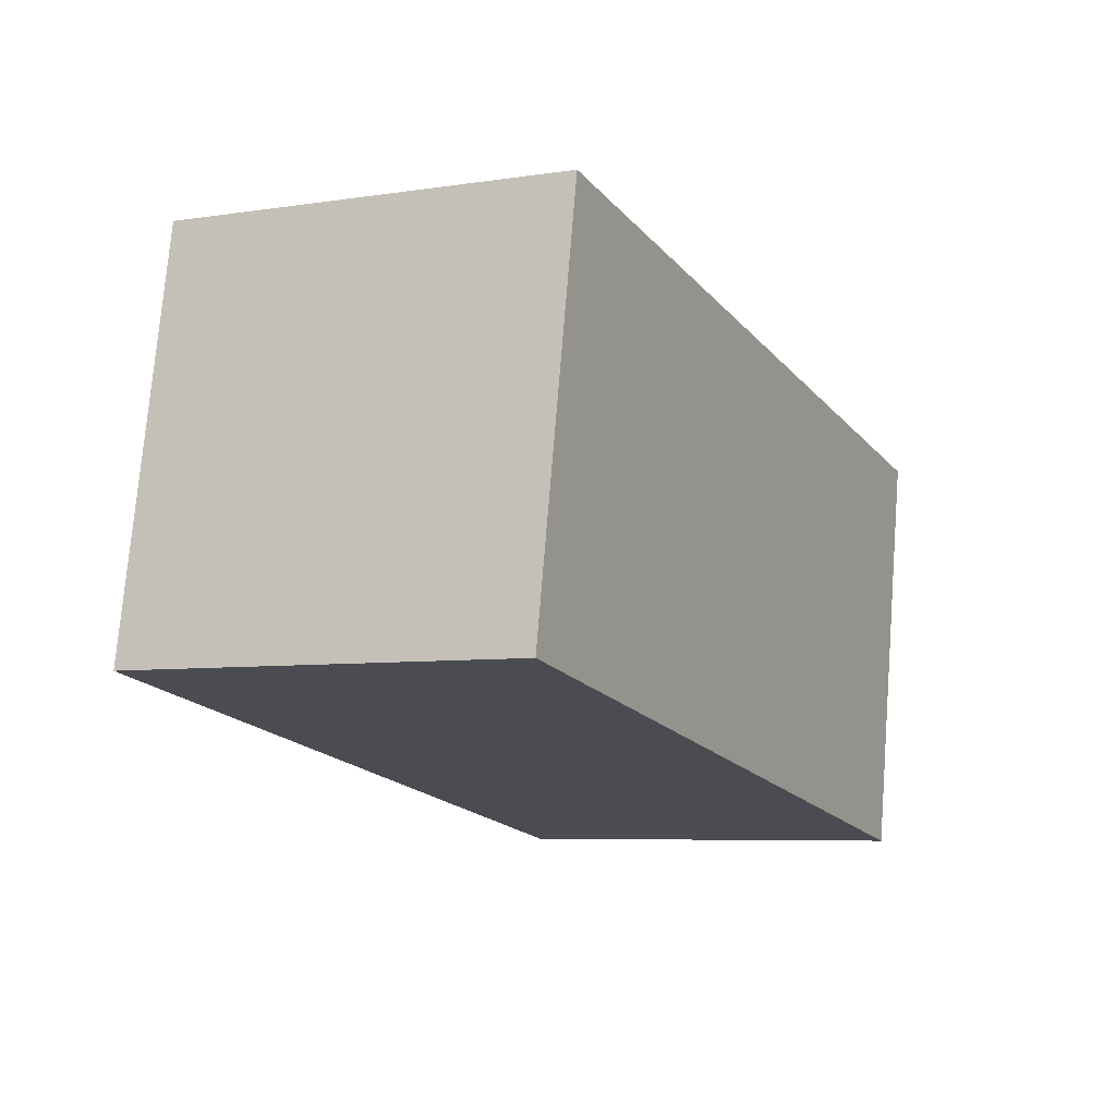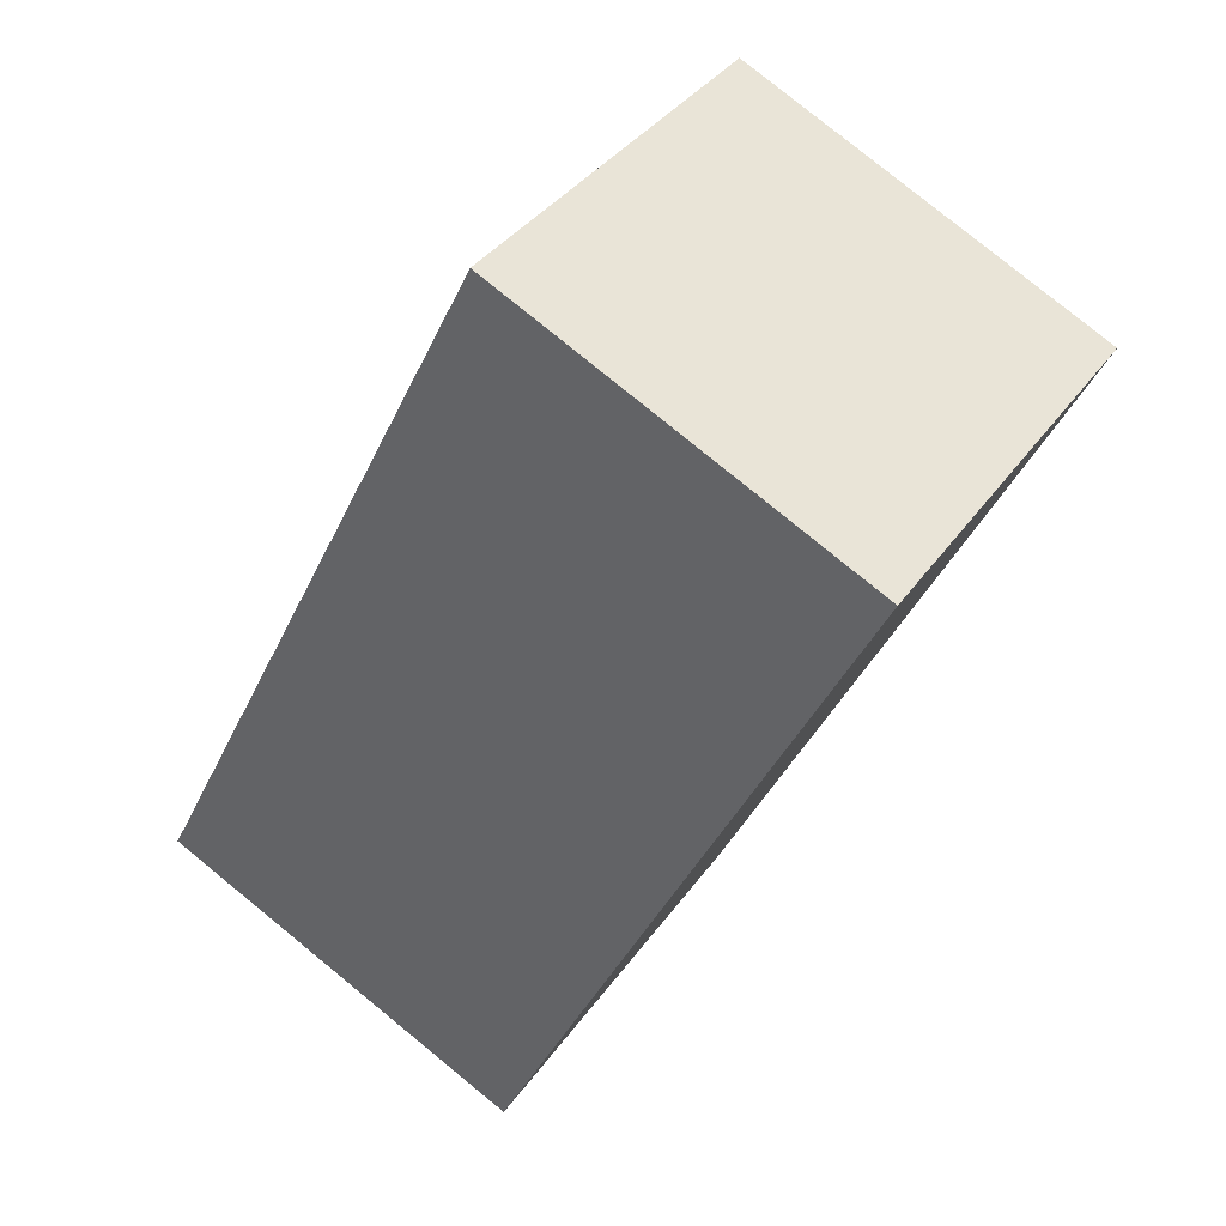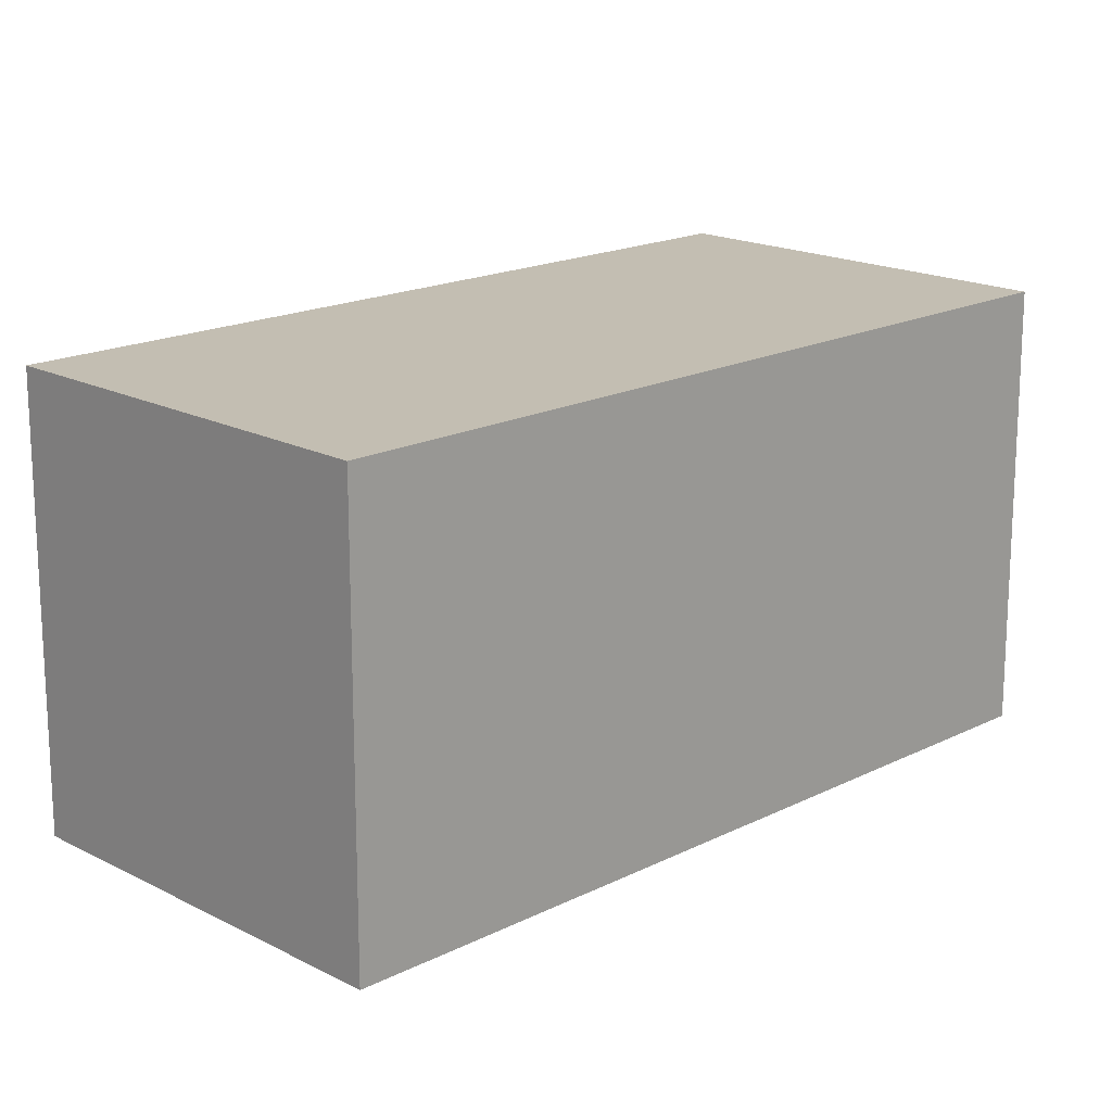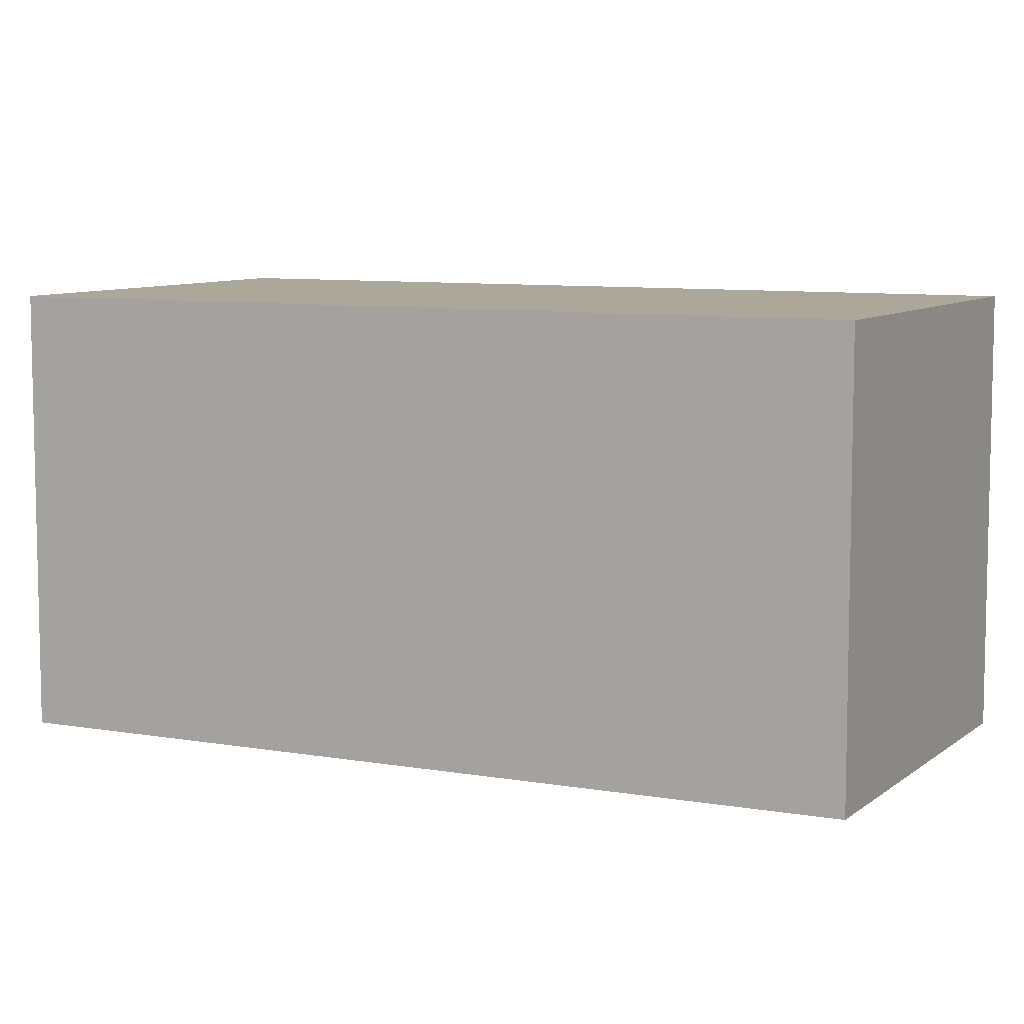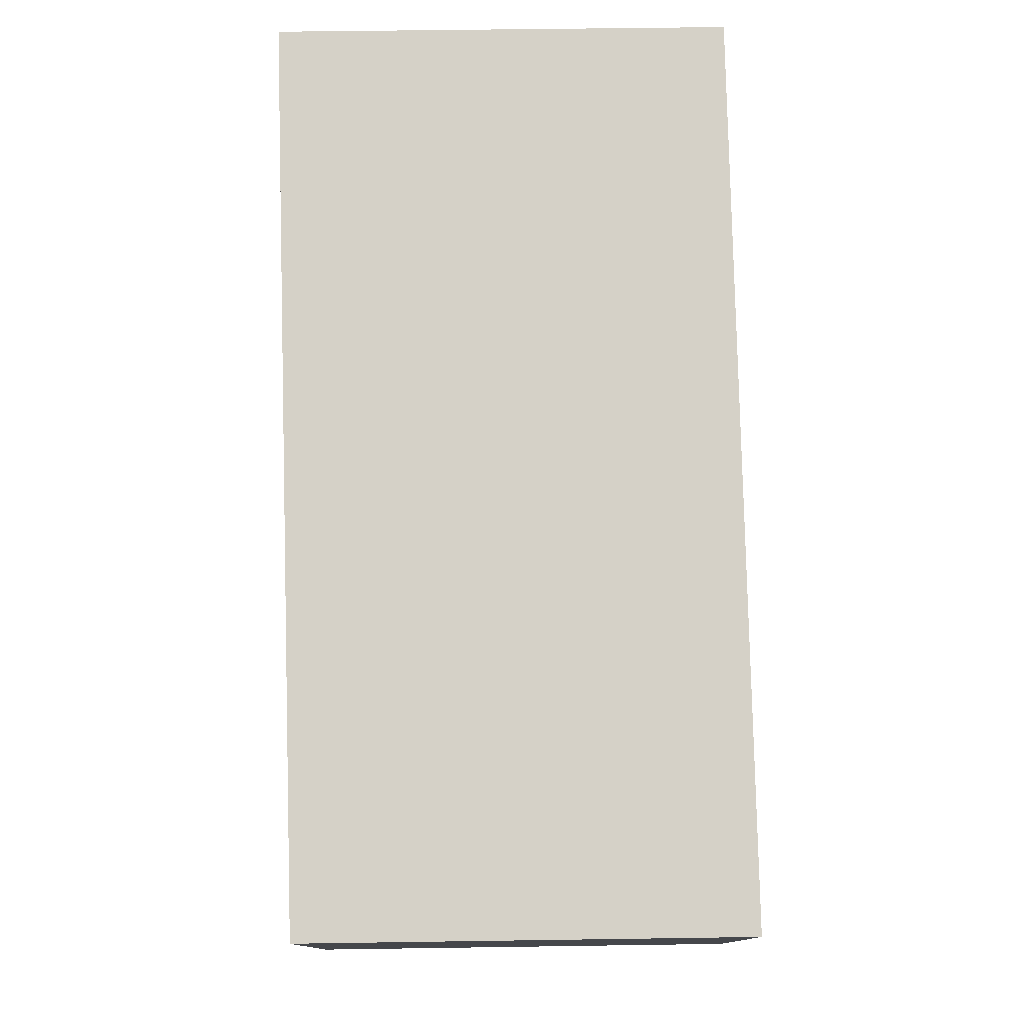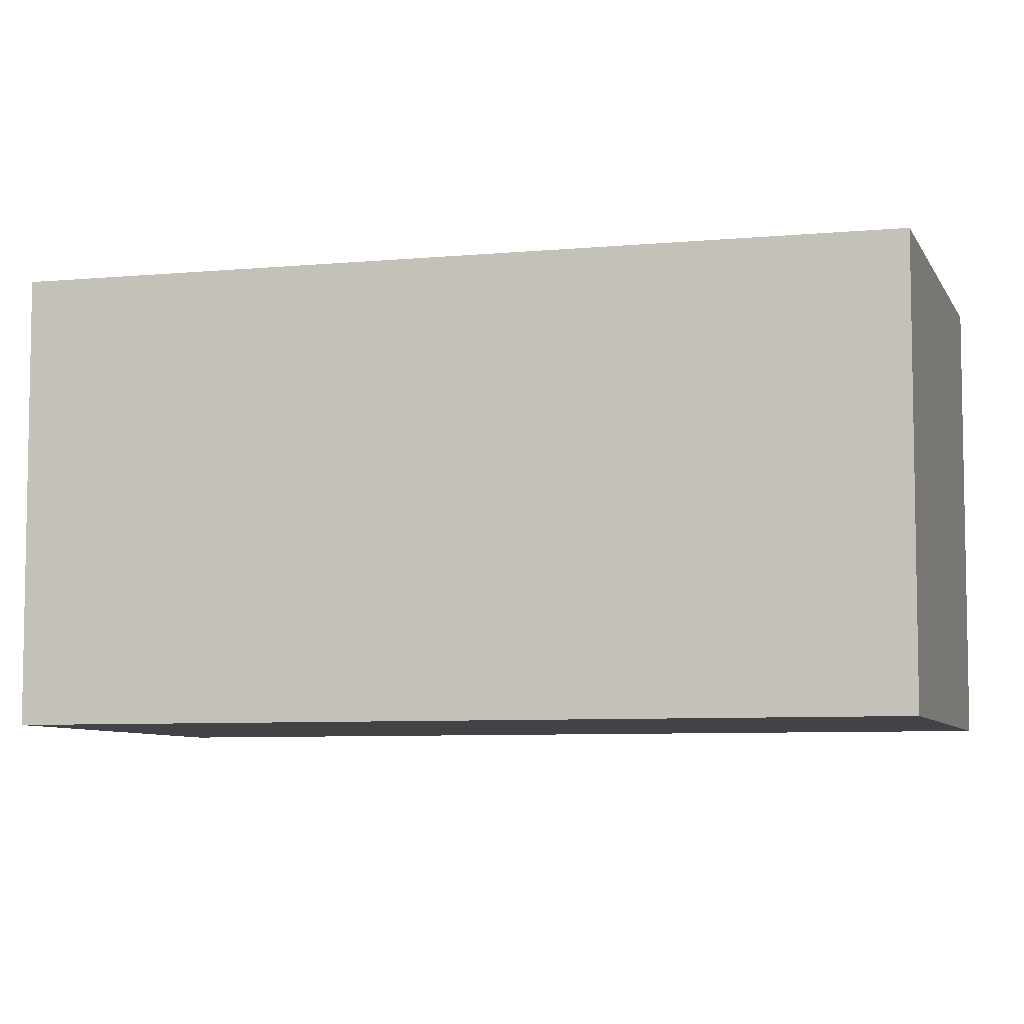
<metadata>
{"format":"obj","ext":"obj","renderer":"f3d","projection":"perspective","resolution":1024,"background":"white","views":[{"elev":74.5,"azim":-175.4,"up":"+Z"},{"elev":37.0,"azim":30.8,"up":"+Z"},{"elev":17.5,"azim":-108.8,"up":"+Y"},{"elev":8.1,"azim":-37.5,"up":"+Y"},{"elev":79.3,"azim":24.7,"up":"+Y"},{"elev":-6.9,"azim":-48.2,"up":"+Y"}]}
</metadata>
<code>
v  3.966 4.521 7.998
v  3.997 4.521 -1.893
v  9.634e-05 4.521 -0.0001431
v  7.912 4.521 6.113
v  3.966 -4.897e-16 7.998
v  3.997 1.159e-16 -1.893
v  7.912 -3.743e-16 6.113
v  0 0 0
g defaultobject
f 1 2 3
f 2 1 4
f 5 6 7
f 6 5 8
f 1 8 5
f 8 1 3
f 7 1 5
f 1 7 4
f 6 4 7
f 4 6 2
f 3 6 8
f 6 3 2

</code>
